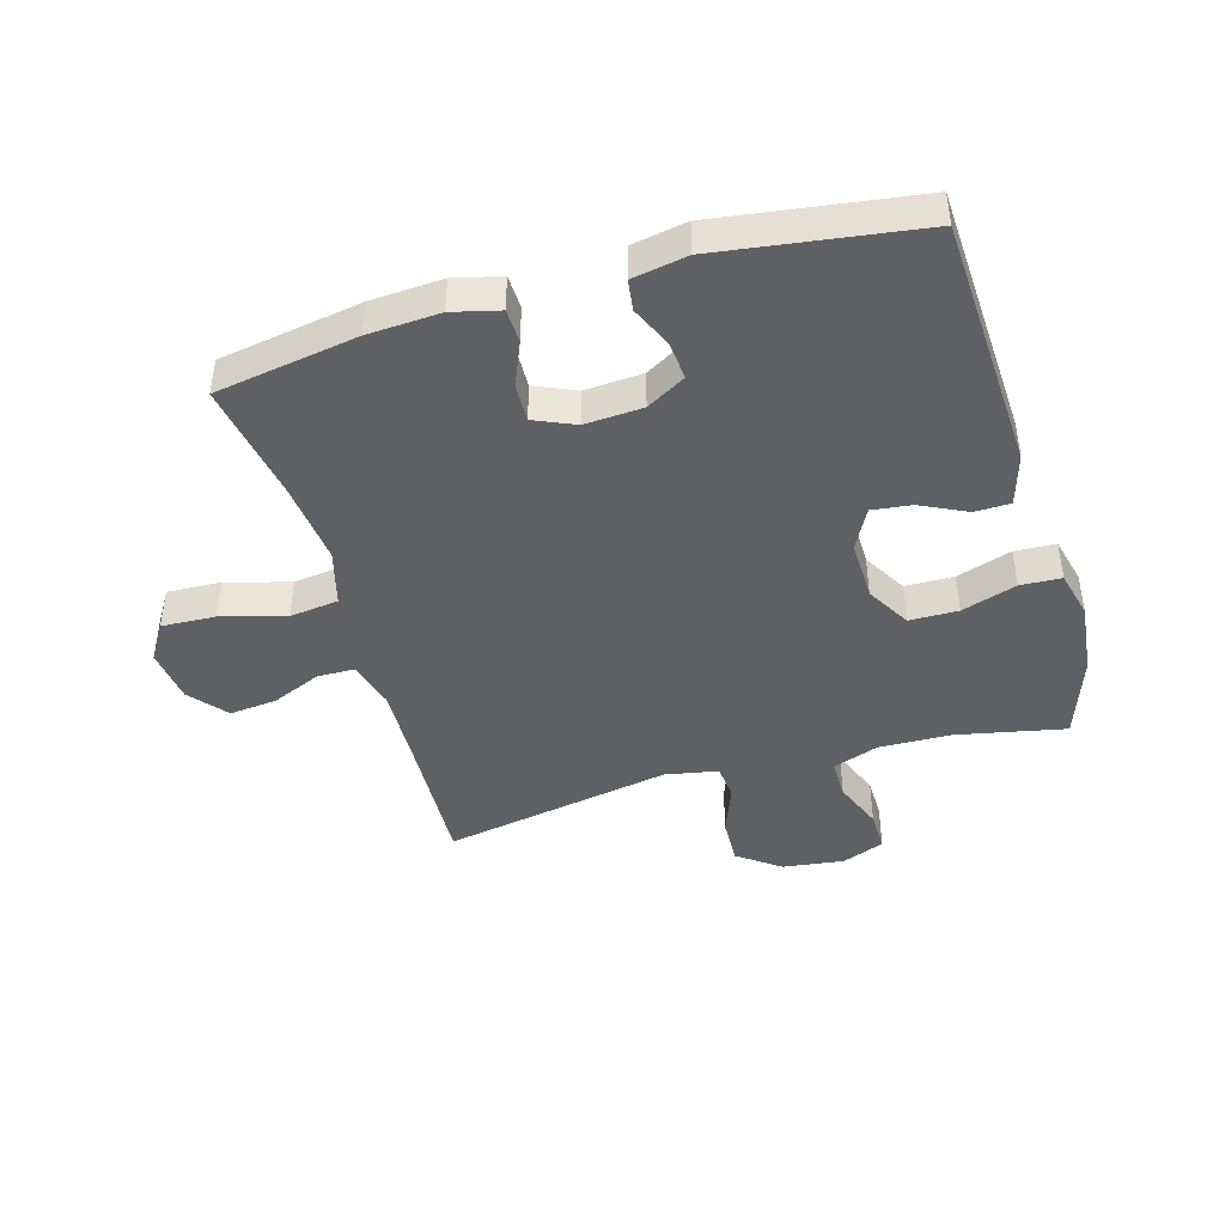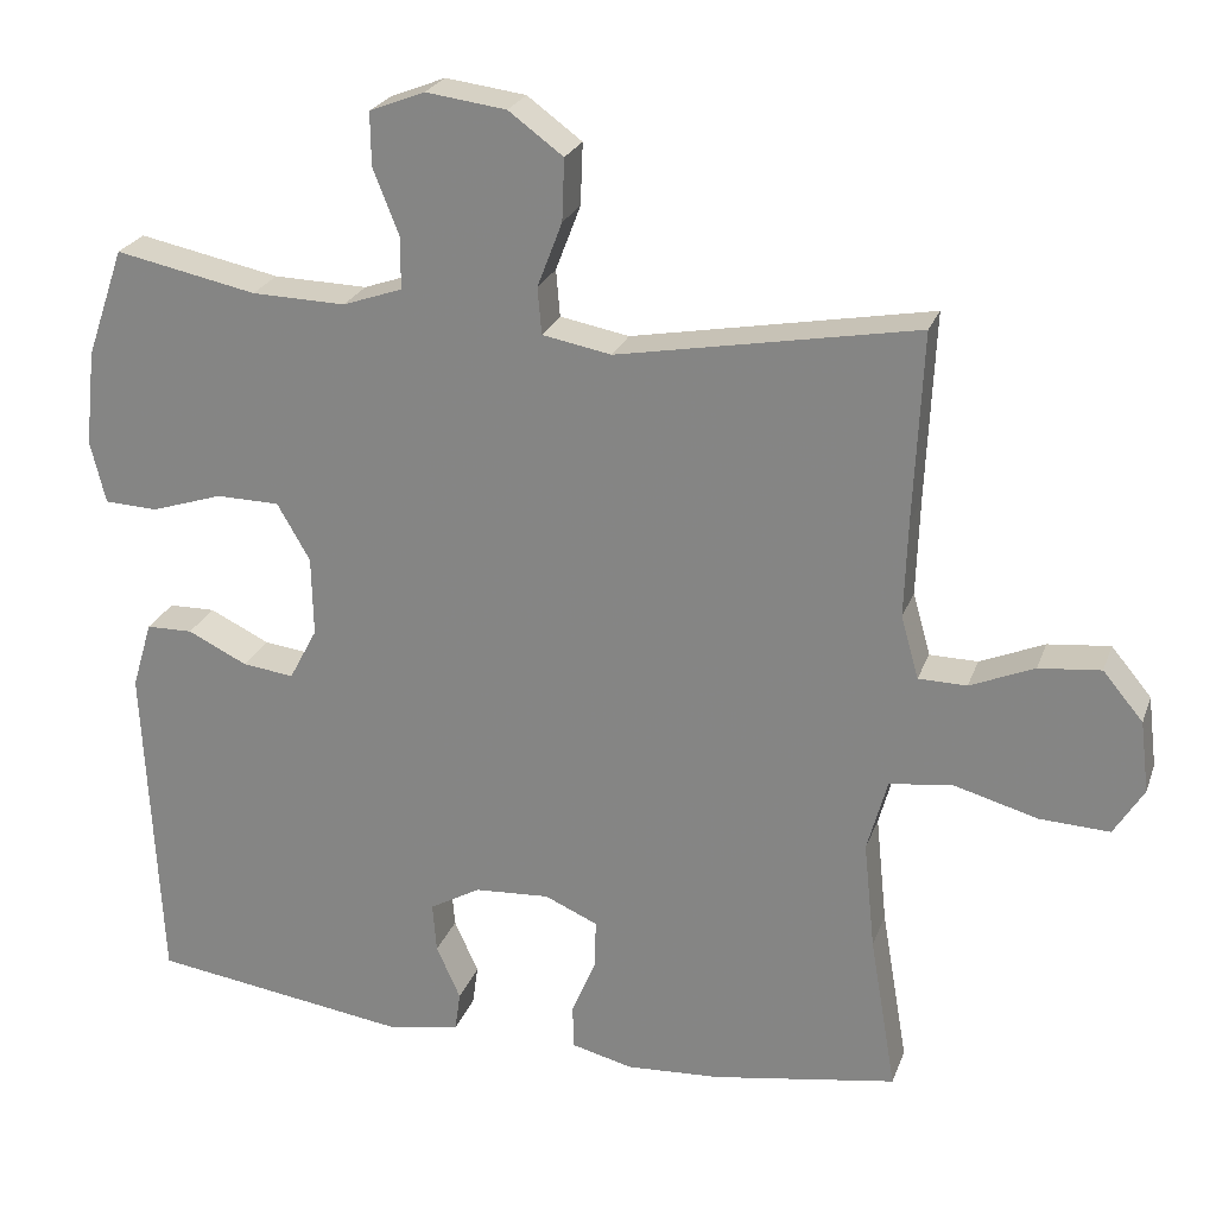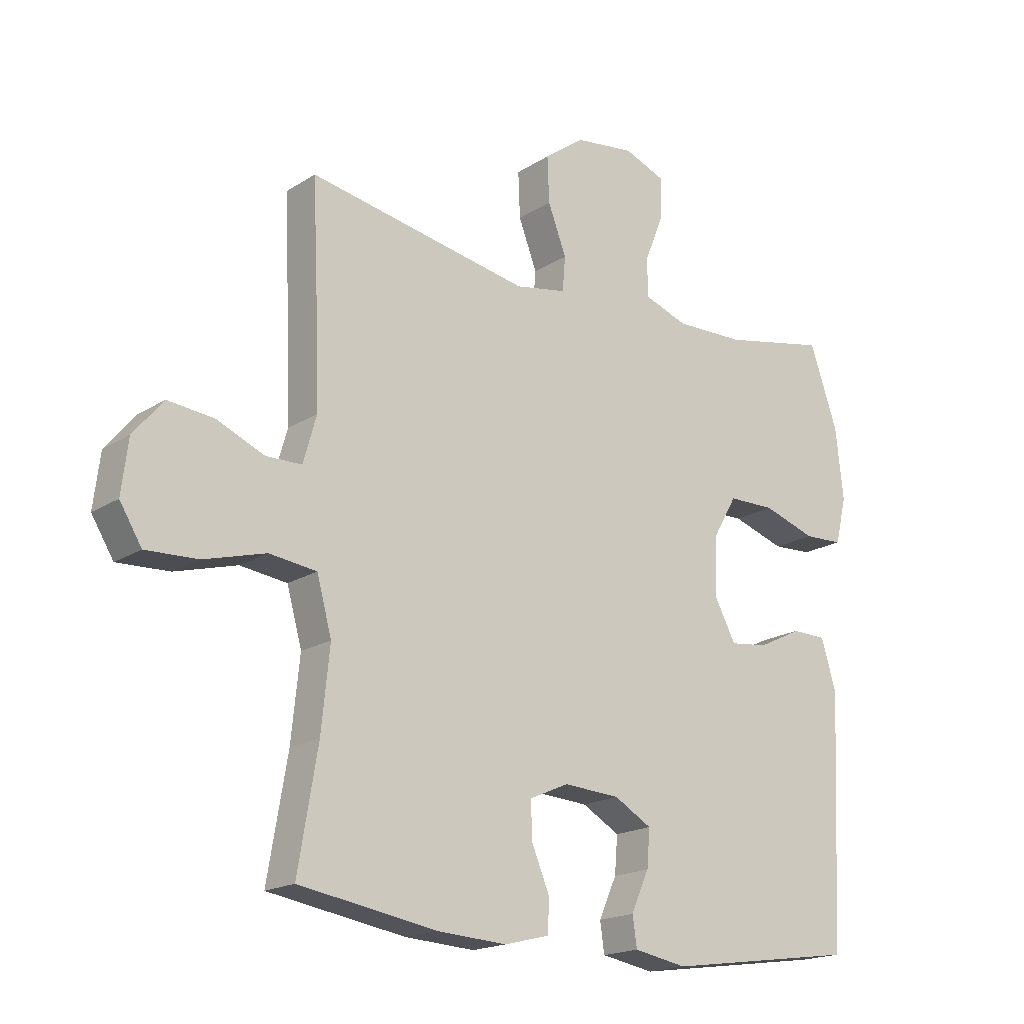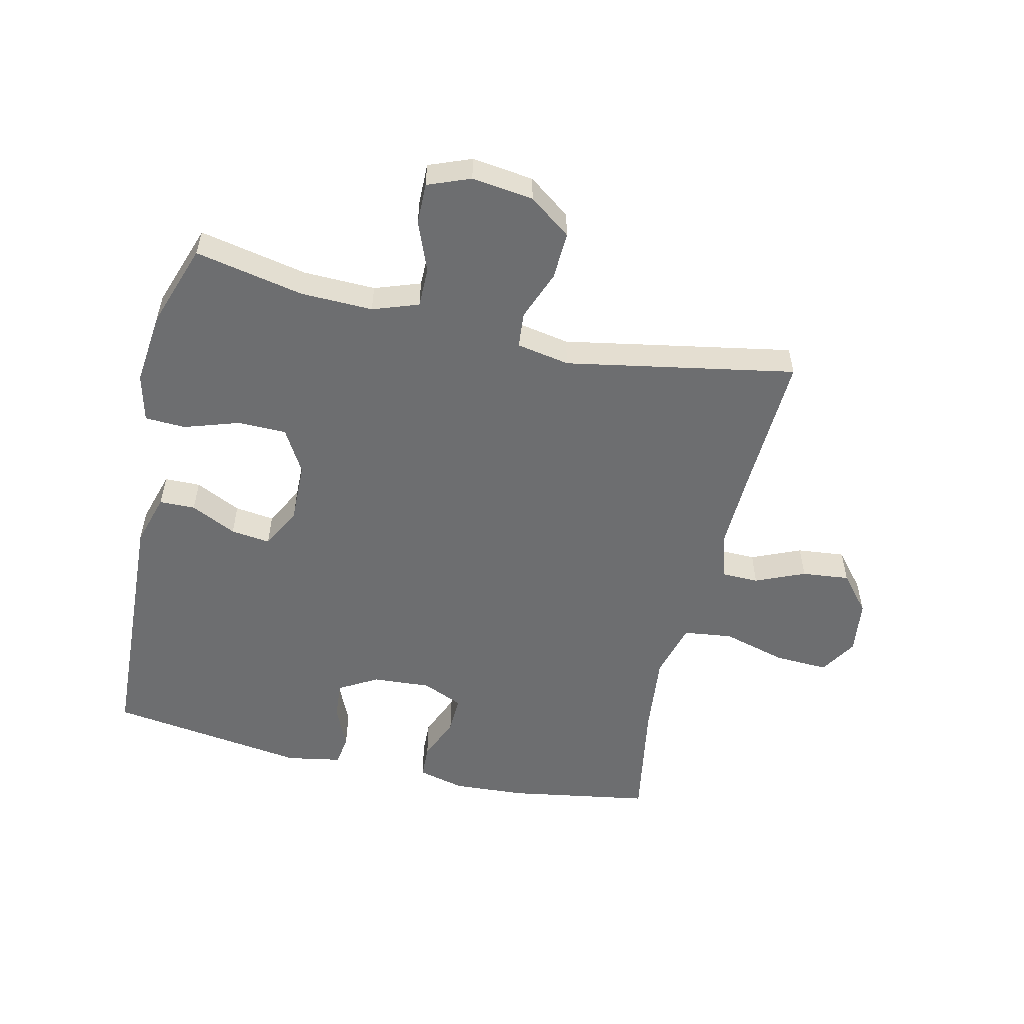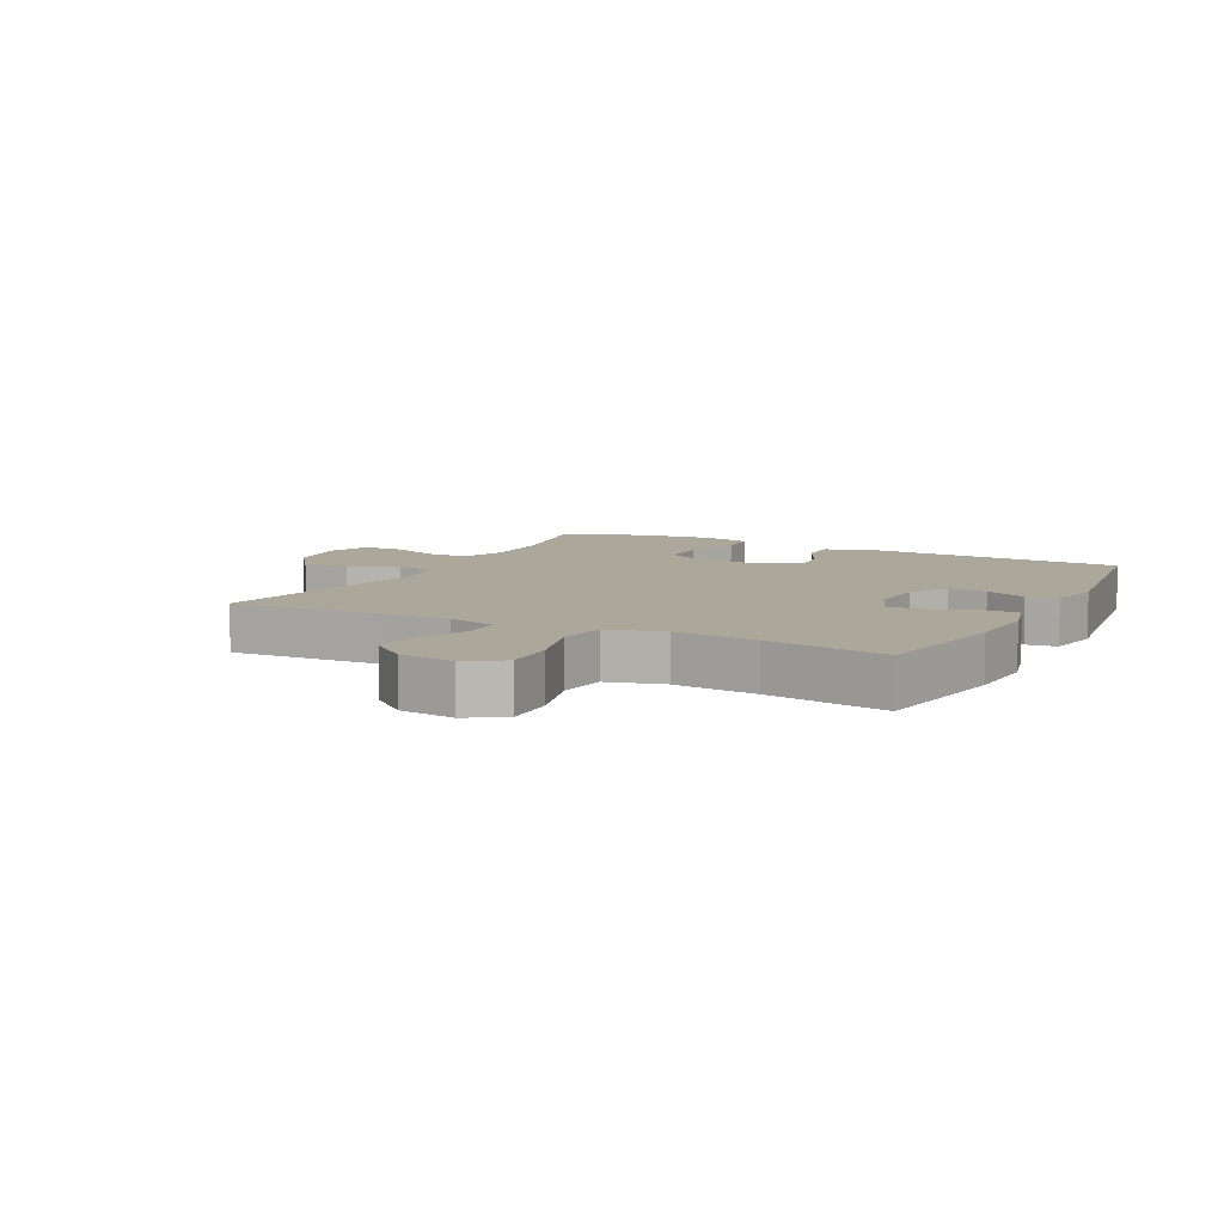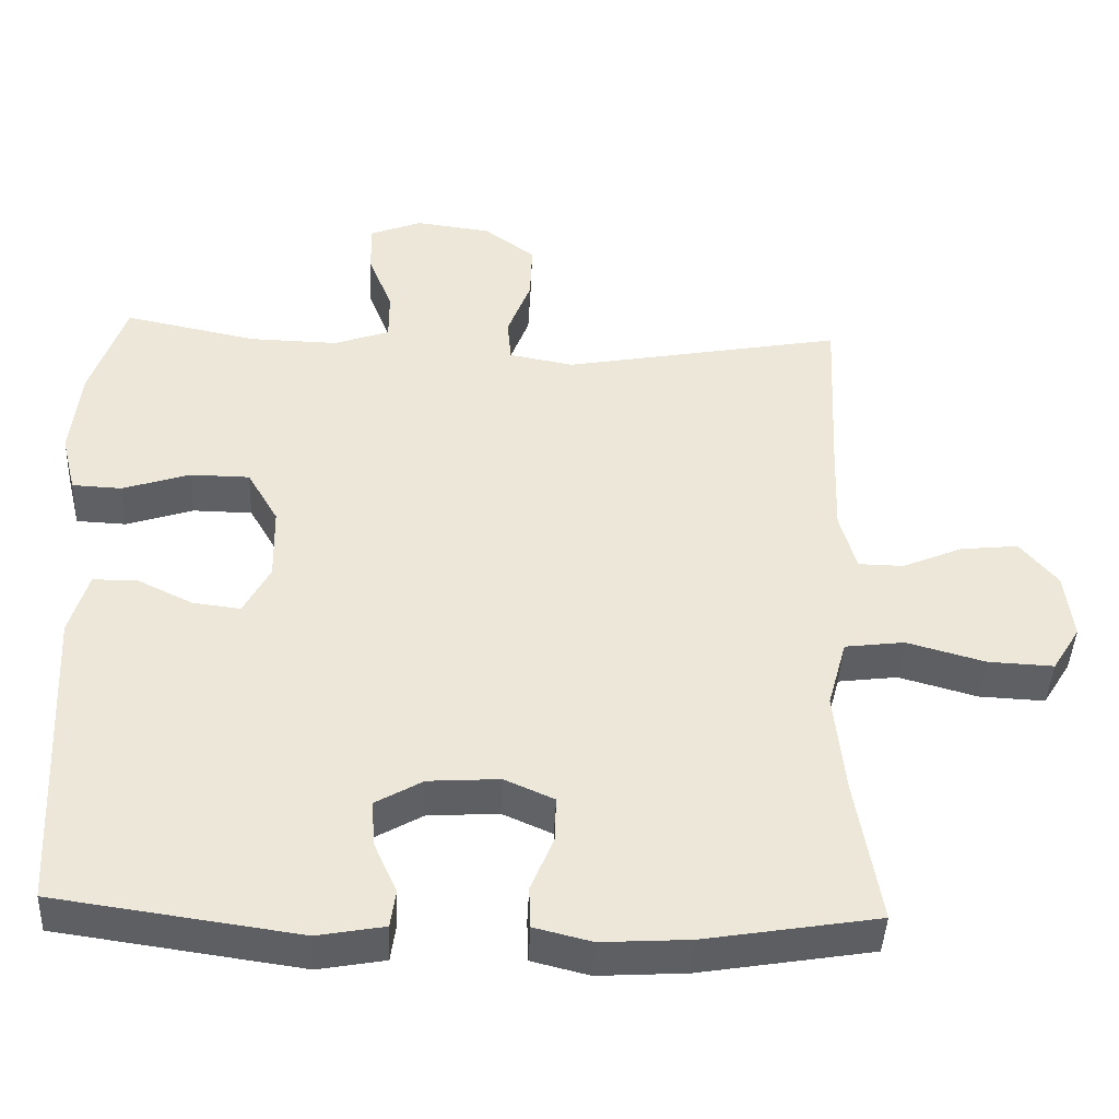
<metadata>
{"format":"obj","ext":"obj","renderer":"f3d","projection":"perspective","resolution":1024,"background":"white","views":[{"elev":-43.6,"azim":-163.8,"up":"+Y"},{"elev":24.2,"azim":17.1,"up":"+Z"},{"elev":-18.3,"azim":140.6,"up":"+Z"},{"elev":-54.3,"azim":-12.9,"up":"+Y"},{"elev":8.2,"azim":117.2,"up":"+Y"},{"elev":-42.5,"azim":-2.5,"up":"+Z"}]}
</metadata>
<code>
v 0.5 0.07 -0.5
v 0.27 0.07 -0.538
v 0.153 0.07 -0.545
v 0.077 0.07 -0.526
v 0.075 0.07 -0.471
v 0.105 0.07 -0.399
v 0.107 0.07 -0.338
v 0.041 0.07 -0.309
v -0.053 0.07 -0.315
v -0.116 0.07 -0.351
v -0.111 0.07 -0.413
v -0.081 0.07 -0.48
v -0.088 0.07 -0.53
v -0.177 0.07 -0.546
v -0.5 0.07 -0.5
v -0.52 0.07 -0.085
v -0.495 0.07 -0.001
v -0.437 0.07 0
v -0.363 0.07 -0.036
v -0.299 0.07 -0.044
v -0.264 0.07 0.022
v -0.266 0.07 0.121
v -0.307 0.07 0.192
v -0.386 0.07 0.193
v -0.475 0.07 0.164
v -0.541 0.07 0.167
v -0.56 0.07 0.245
v -0.547 0.07 0.364
v -0.5 0.07 0.5
v -0.324 0.07 0.464
v -0.207 0.07 0.461
v -0.133 0.07 0.487
v -0.133 0.07 0.552
v -0.165 0.07 0.633
v -0.166 0.07 0.7
v -0.097 0.07 0.727
v 0.003 0.07 0.714
v 0.071 0.07 0.664
v 0.068 0.07 0.587
v 0.037 0.07 0.506
v 0.042 0.07 0.448
v 0.128 0.07 0.432
v 0.5 0.07 0.5
v 0.489 0.07 0.265
v 0.485 0.07 0.144
v 0.507 0.07 0.066
v 0.567 0.07 0.065
v 0.647 0.07 0.099
v 0.724 0.07 0.107
v 0.774 0.07 0.047
v 0.785 0.07 -0.042
v 0.748 0.07 -0.102
v 0.661 0.07 -0.098
v 0.557 0.07 -0.069
v 0.478 0.07 -0.079
v 0.453 0.07 -0.17
v 0.467 0.07 -0.305
v 0.5 0 -0.5
v 0.27 0 -0.538
v 0.153 0 -0.545
v 0.077 0 -0.526
v 0.075 0 -0.471
v 0.105 0 -0.399
v 0.107 0 -0.338
v 0.041 0 -0.309
v -0.053 0 -0.315
v -0.116 0 -0.351
v -0.111 0 -0.413
v -0.081 0 -0.48
v -0.088 0 -0.53
v -0.177 0 -0.546
v -0.5 0 -0.5
v -0.52 0 -0.085
v -0.495 0 -0.001
v -0.437 0 0
v -0.363 0 -0.036
v -0.299 0 -0.044
v -0.264 0 0.022
v -0.266 0 0.121
v -0.307 0 0.192
v -0.386 0 0.193
v -0.475 0 0.164
v -0.541 0 0.167
v -0.56 0 0.245
v -0.547 0 0.364
v -0.5 0 0.5
v -0.324 0 0.464
v -0.207 0 0.461
v -0.133 0 0.487
v -0.133 0 0.552
v -0.165 0 0.633
v -0.166 0 0.7
v -0.097 0 0.727
v 0.003 0 0.714
v 0.071 0 0.664
v 0.068 0 0.587
v 0.037 0 0.506
v 0.042 0 0.448
v 0.128 0 0.432
v 0.5 0 0.5
v 0.489 0 0.265
v 0.485 0 0.144
v 0.507 0 0.066
v 0.567 0 0.065
v 0.647 0 0.099
v 0.724 0 0.107
v 0.774 0 0.047
v 0.785 0 -0.042
v 0.748 0 -0.102
v 0.661 0 -0.098
v 0.557 0 -0.069
v 0.478 0 -0.079
v 0.453 0 -0.17
v 0.467 0 -0.305
f 51 52 53 54
f 49 50 51 54
f 47 48 49 54
f 46 47 54 55
f 45 46 55 56
f 42 43 44
f 41 42 44 45
f 37 38 39 40
f 37 40 41
f 36 37 41
f 33 34 35 36
f 32 33 36 41
f 31 32 41 45
f 27 28 29 30
f 24 25 26 27
f 23 24 27 30
f 22 23 30 31
f 16 17 18 19
f 16 19 20
f 15 16 20
f 14 15 20 21
f 11 12 13 14
f 10 11 14 21
f 3 4 5 6
f 3 6 7
f 57 1 2 3
f 56 57 3 7
f 9 10 21 22
f 8 9 22 31
f 31 45 56
f 7 8 31 56
f 111 110 109 108
f 111 108 107 106
f 111 106 105 104
f 112 111 104 103
f 113 112 103 102
f 101 100 99
f 102 101 99 98
f 97 96 95 94
f 98 97 94
f 98 94 93
f 93 92 91 90
f 98 93 90 89
f 102 98 89 88
f 87 86 85 84
f 84 83 82 81
f 87 84 81 80
f 88 87 80 79
f 76 75 74 73
f 77 76 73
f 77 73 72
f 78 77 72 71
f 71 70 69 68
f 78 71 68 67
f 63 62 61 60
f 64 63 60
f 60 59 58 114
f 64 60 114 113
f 79 78 67 66
f 88 79 66 65
f 113 102 88
f 113 88 65 64
f 1 58 59 2
f 2 59 60 3
f 3 60 61 4
f 4 61 62 5
f 5 62 63 6
f 6 63 64 7
f 7 64 65 8
f 8 65 66 9
f 9 66 67 10
f 10 67 68 11
f 11 68 69 12
f 12 69 70 13
f 13 70 71 14
f 14 71 72 15
f 15 72 73 16
f 16 73 74 17
f 17 74 75 18
f 18 75 76 19
f 19 76 77 20
f 20 77 78 21
f 21 78 79 22
f 22 79 80 23
f 23 80 81 24
f 24 81 82 25
f 25 82 83 26
f 26 83 84 27
f 27 84 85 28
f 28 85 86 29
f 29 86 87 30
f 30 87 88 31
f 31 88 89 32
f 32 89 90 33
f 33 90 91 34
f 34 91 92 35
f 35 92 93 36
f 36 93 94 37
f 37 94 95 38
f 38 95 96 39
f 39 96 97 40
f 40 97 98 41
f 41 98 99 42
f 42 99 100 43
f 43 100 101 44
f 44 101 102 45
f 45 102 103 46
f 46 103 104 47
f 47 104 105 48
f 48 105 106 49
f 49 106 107 50
f 50 107 108 51
f 51 108 109 52
f 52 109 110 53
f 53 110 111 54
f 54 111 112 55
f 55 112 113 56
f 56 113 114 57
f 57 114 58 1

</code>
